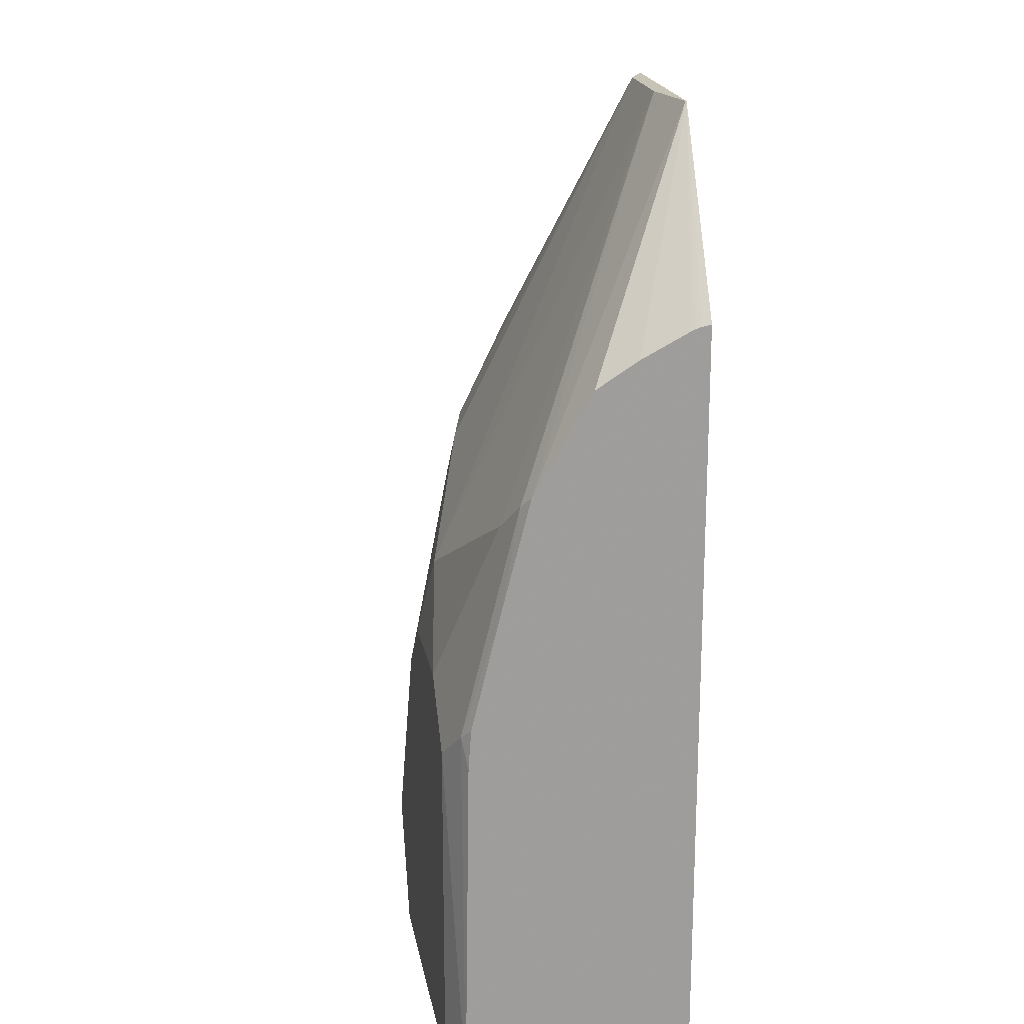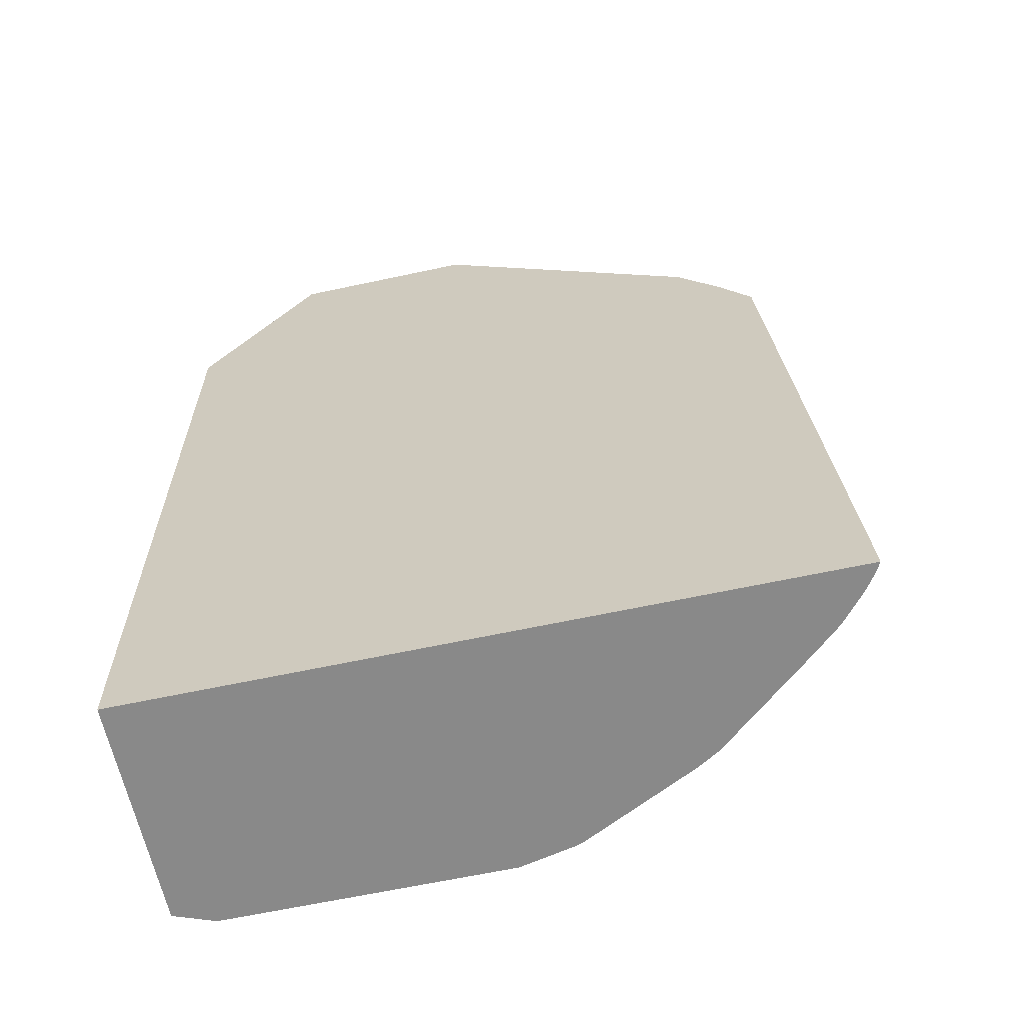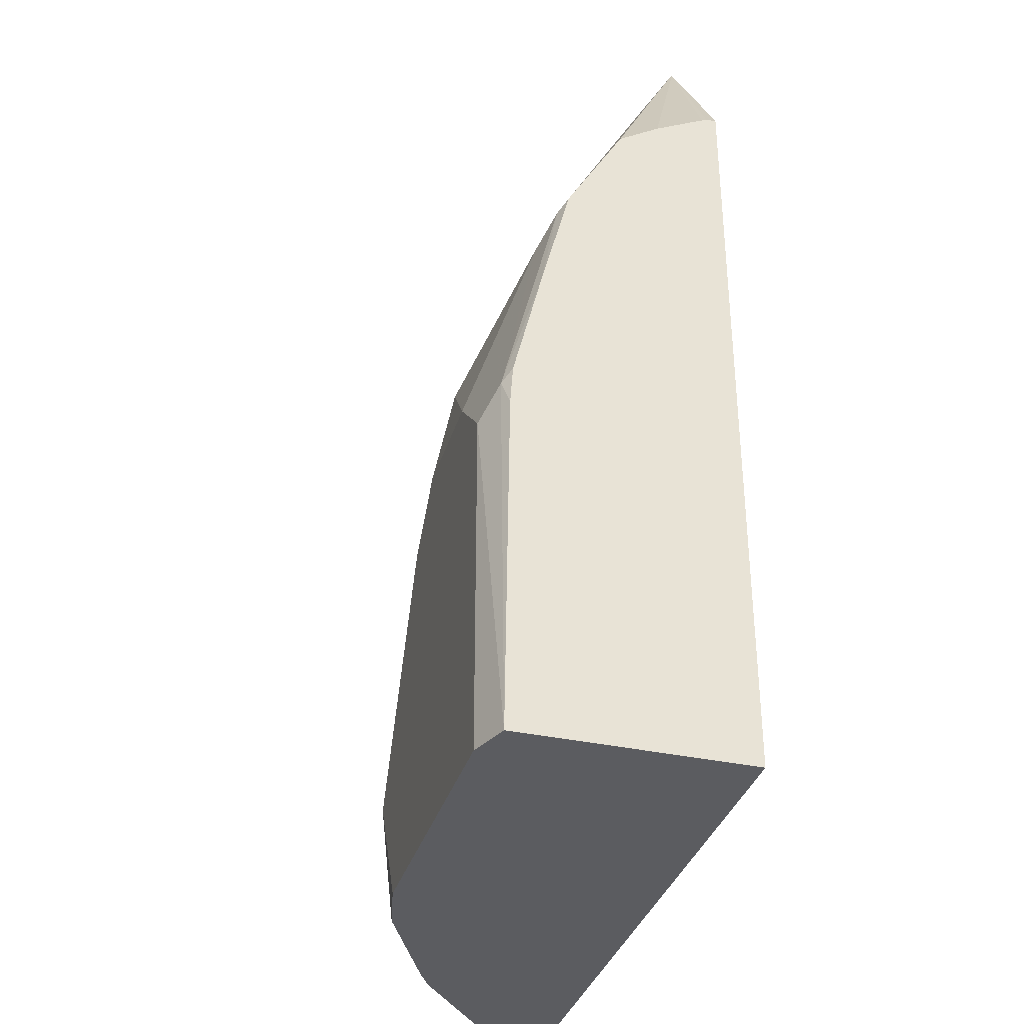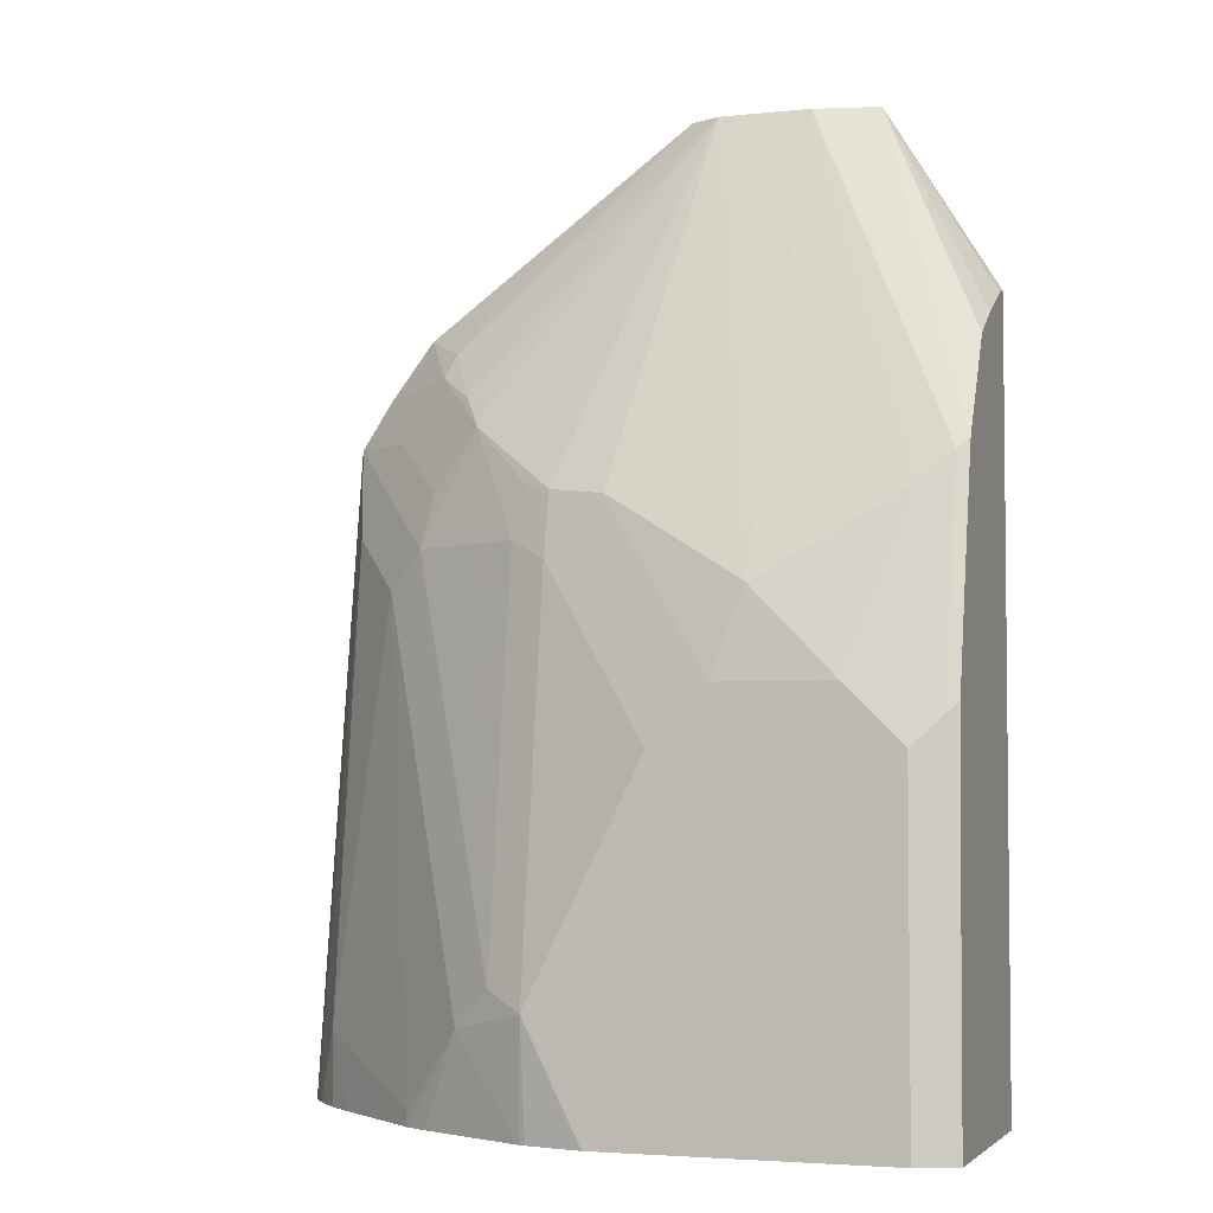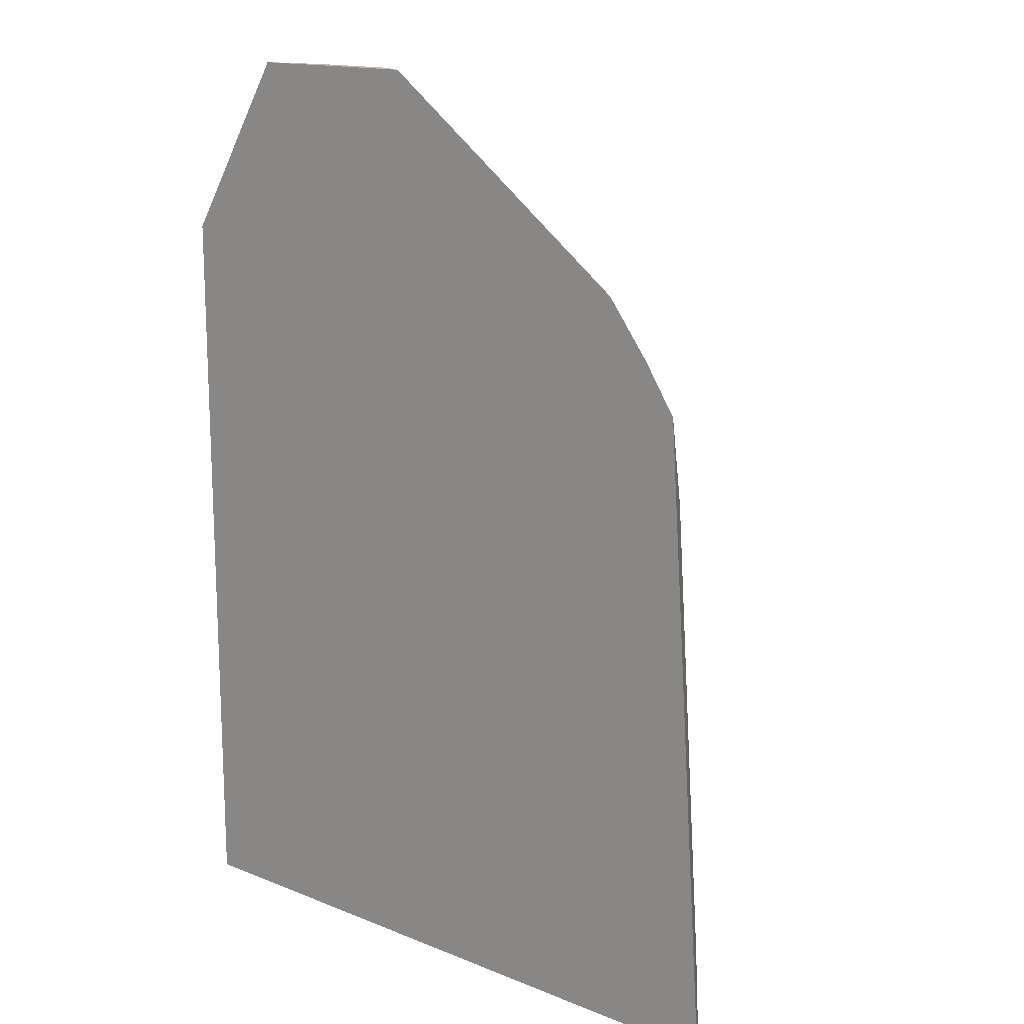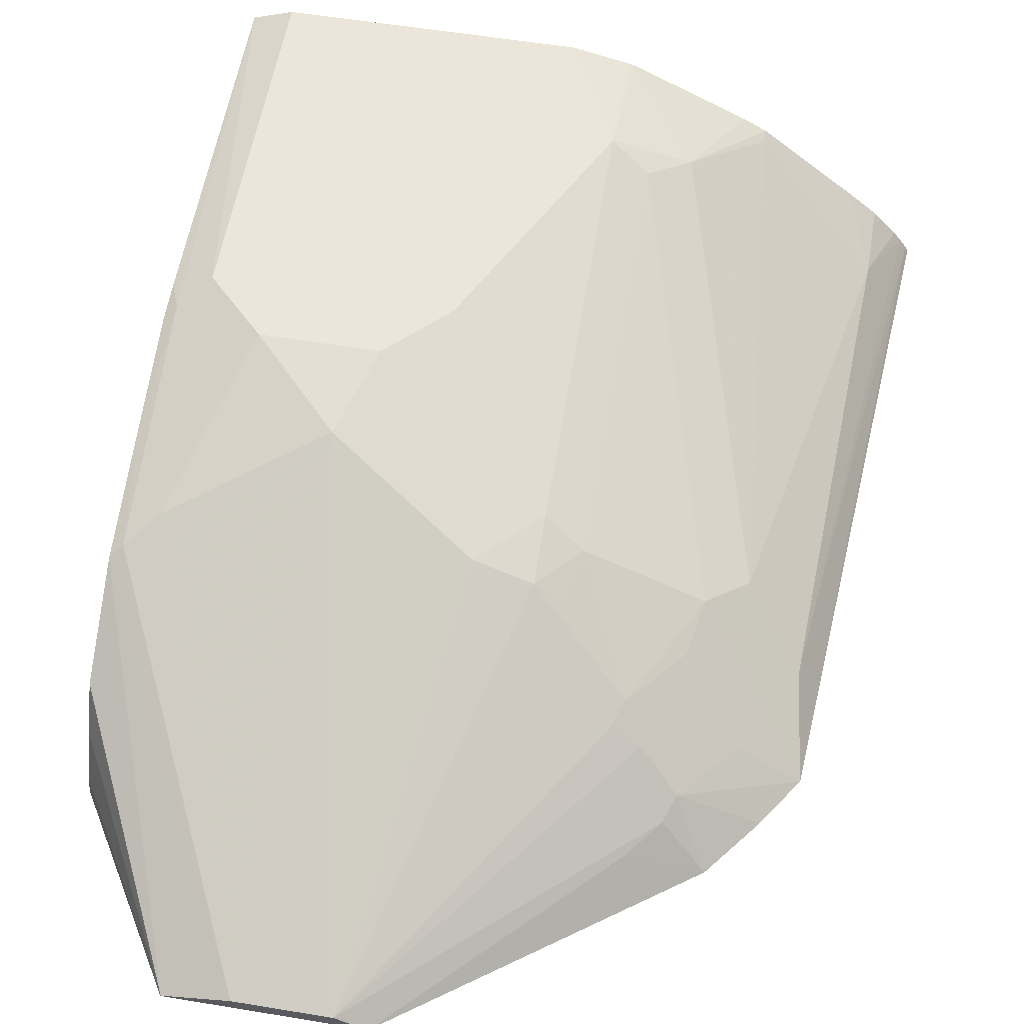
<metadata>
{"format":"obj","ext":"obj","renderer":"f3d","projection":"perspective","resolution":1024,"background":"white","views":[{"elev":19.6,"azim":80.1,"up":"+Y"},{"elev":-63.2,"azim":-167.7,"up":"+Y"},{"elev":-35.3,"azim":73.8,"up":"+Y"},{"elev":-3.7,"azim":19.0,"up":"+Y"},{"elev":15.4,"azim":-139.8,"up":"+Y"},{"elev":57.2,"azim":-170.3,"up":"+Z"}]}
</metadata>
<code>
v -0.005102 0.376 0.1633
v -0.03801 0.4295 0.1633
v -0.005102 0.3755 0.1661
v -0.005102 0.151 0.1633
v -0.09283 0.4295 0.1633
v -0.03815 0.4295 0.1636
v -0.005102 0.3594 0.1947
v -0.005102 0.3672 0.1826
v -0.005102 0.3743 0.169
v -0.005102 0.3749 0.1678
v -0.005102 0.375 0.1675
v -0.005102 0.151 0.2305
v -0.2077 0.151 0.1633
v -0.09057 0.4295 0.1644
v -0.1722 0.3713 0.1633
v -0.151 0.3746 0.1734
v -0.1594 0.3649 0.1762
v -0.05701 0.4295 0.1678
v -0.005102 0.3304 0.2114
v -0.01678 0.151 0.2349
v -0.005102 0.2517 0.229
v -0.008394 0.26 0.2307
v -0.01678 0.2517 0.2349
v -0.2077 0.1522 0.1633
v -0.2069 0.151 0.1649
v -0.08389 0.4295 0.1678
v -0.1851 0.3545 0.1633
v -0.1622 0.3579 0.1789
v -0.1677 0.3691 0.1678
v -0.151 0.3502 0.1887
v -0.05872 0.2935 0.2307
v -0.01678 0.3187 0.2181
v -0.008394 0.3271 0.2139
v -0.005102 0.2968 0.22
v -0.1007 0.151 0.2349
v -0.005102 0.2633 0.2282
v -0.02517 0.2768 0.2307
v -0.03356 0.2684 0.2349
v -0.1944 0.3402 0.1633
v -0.205 0.151 0.1678
v -0.1901 0.3131 0.1734
v -0.1426 0.3481 0.1929
v -0.1454 0.3411 0.1957
v -0.1174 0.3208 0.2139
v -0.1007 0.3187 0.2181
v -0.1761 0.3397 0.1762
v -0.06711 0.2873 0.2307
v -0.06711 0.2684 0.2349
v -0.1174 0.151 0.2311
v -0.1174 0.1845 0.2349
v -0.1789 0.3243 0.1789
v -0.2028 0.151 0.1709
v -0.1957 0.1734 0.1789
v -0.1733 0.2964 0.1901
v -0.1594 0.3229 0.1929
v -0.1622 0.3075 0.1957
v -0.1286 0.3075 0.2125
v -0.1258 0.3229 0.2097
v -0.1174 0.3019 0.2181
v -0.08389 0.2517 0.2349
v -0.1192 0.151 0.2304
v -0.1286 0.1901 0.2293
v -0.1398 0.179 0.2237
v -0.1007 0.2181 0.2349
v -0.1957 0.151 0.1789
v -0.1876 0.151 0.186
v -0.1594 0.1552 0.2097
v -0.1527 0.151 0.2137
v -0.1594 0.151 0.2097
f 28 39 46
f 31 47 48
f 28 46 43
f 28 43 30
f 30 43 42
f 31 45 47
f 40 53 41
f 39 41 51
f 31 38 32
f 32 38 37
f 35 50 49
f 39 51 46
f 27 39 28
f 31 48 38
f 26 45 31
f 20 50 35
f 26 43 44
f 26 42 43
f 26 30 42
f 25 41 39
f 25 40 41
f 24 25 39
f 22 32 37
f 22 33 32
f 22 34 33
f 22 36 34
f 22 38 23
f 22 37 38
f 21 36 22
f 41 54 51
f 26 44 45
f 41 53 54
f 54 62 56
f 43 55 56
f 66 69 67
f 63 69 68
f 63 67 69
f 61 63 68
f 59 64 60
f 56 62 57
f 54 63 62
f 54 67 63
f 53 67 54
f 53 66 67
f 53 65 66
f 52 65 53
f 51 54 56
f 50 57 62
f 43 46 55
f 50 59 57
f 50 63 61
f 50 62 63
f 49 50 61
f 46 56 55
f 46 51 56
f 45 48 47
f 45 60 48
f 45 59 60
f 44 59 45
f 44 57 59
f 44 58 57
f 43 58 44
f 43 57 58
f 43 56 57
f 50 64 59
f 20 64 50
f 40 52 53
f 20 48 60
f 4 20 35
f 4 12 20
f 2 11 3
f 2 10 11
f 2 9 10
f 2 8 9
f 2 7 8
f 2 6 7
f 2 18 6
f 2 26 18
f 2 14 26
f 2 5 14
f 1 5 2
f 1 15 5
f 1 27 15
f 1 24 39
f 1 13 24
f 20 60 64
f 1 2 3
f 1 3 11
f 1 11 10
f 1 10 9
f 1 9 8
f 4 35 49
f 1 8 7
f 1 19 34
f 1 34 36
f 1 36 21
f 1 21 12
f 1 12 4
f 1 4 13
f 1 7 19
f 4 49 61
f 1 39 27
f 4 68 69
f 15 27 28
f 15 28 29
f 15 29 16
f 16 29 17
f 17 29 28
f 17 28 30
f 14 17 26
f 17 30 26
f 18 31 32
f 18 32 33
f 18 33 19
f 19 33 34
f 20 23 38
f 4 61 68
f 18 26 31
f 13 25 24
f 20 38 48
f 12 23 20
f 4 69 66
f 4 66 65
f 4 65 52
f 4 40 25
f 4 25 13
f 5 15 16
f 4 52 40
f 5 17 14
f 6 18 19
f 6 19 7
f 12 21 22
f 12 22 23
f 5 16 17

</code>
